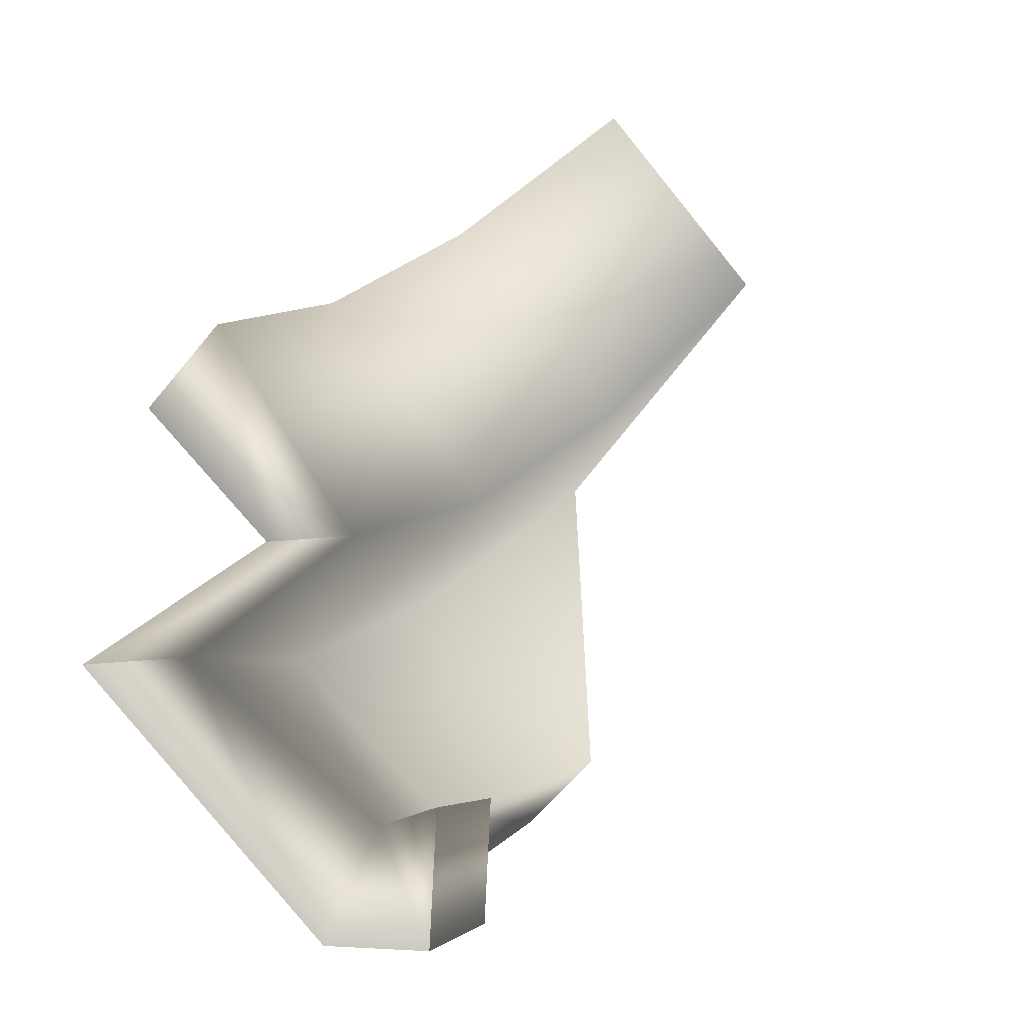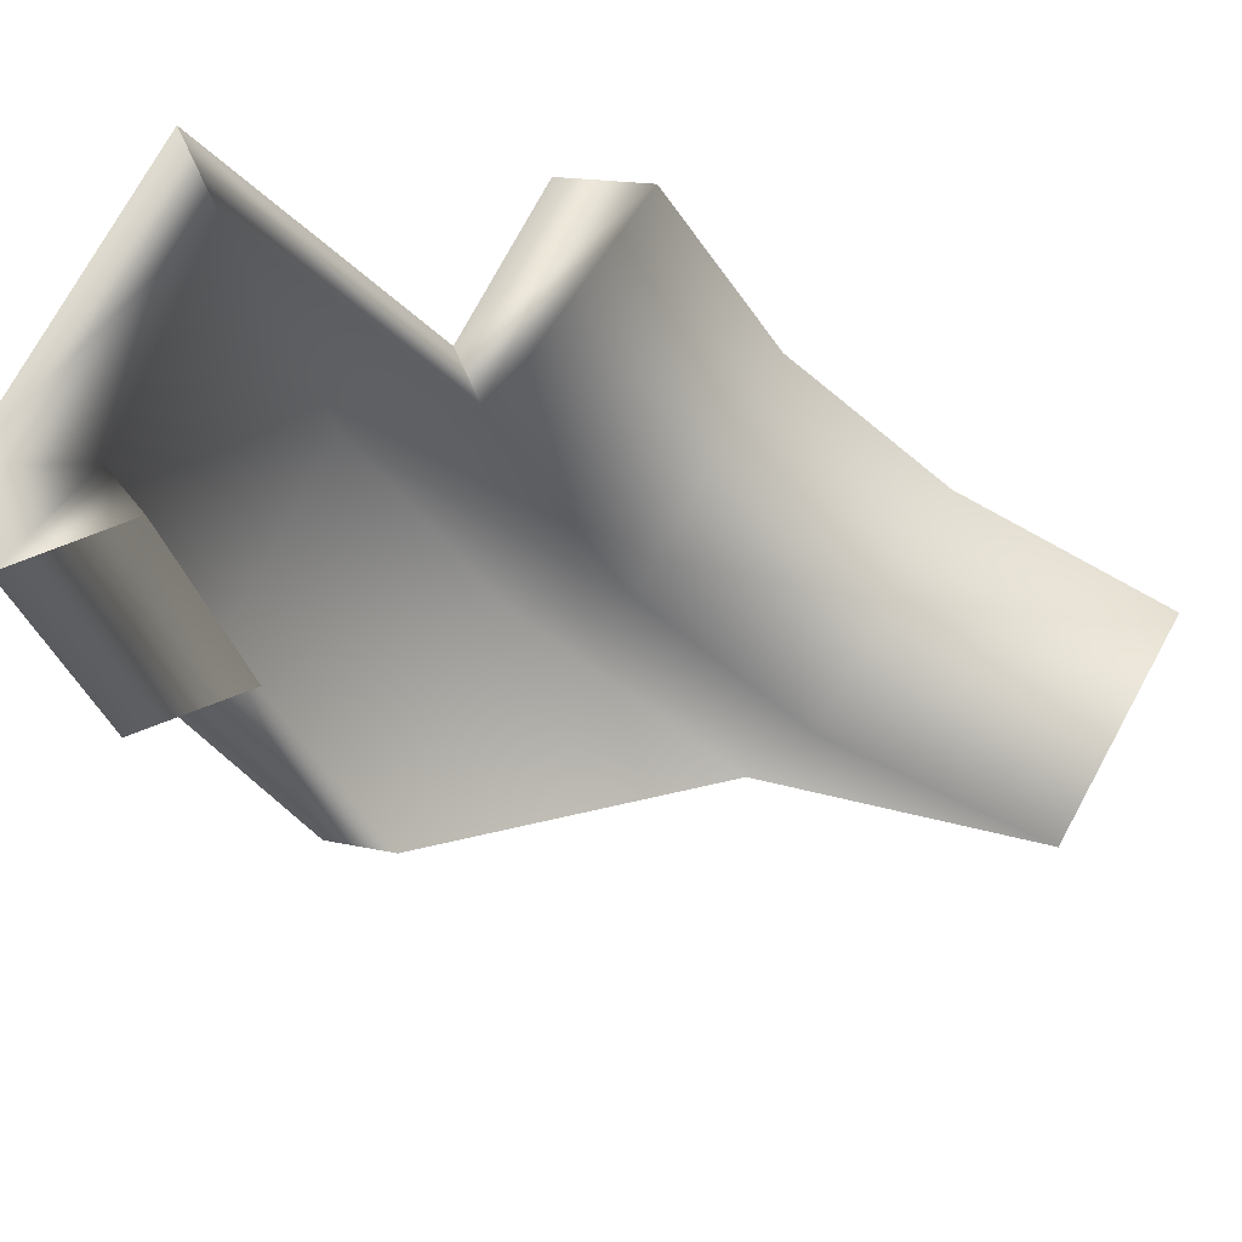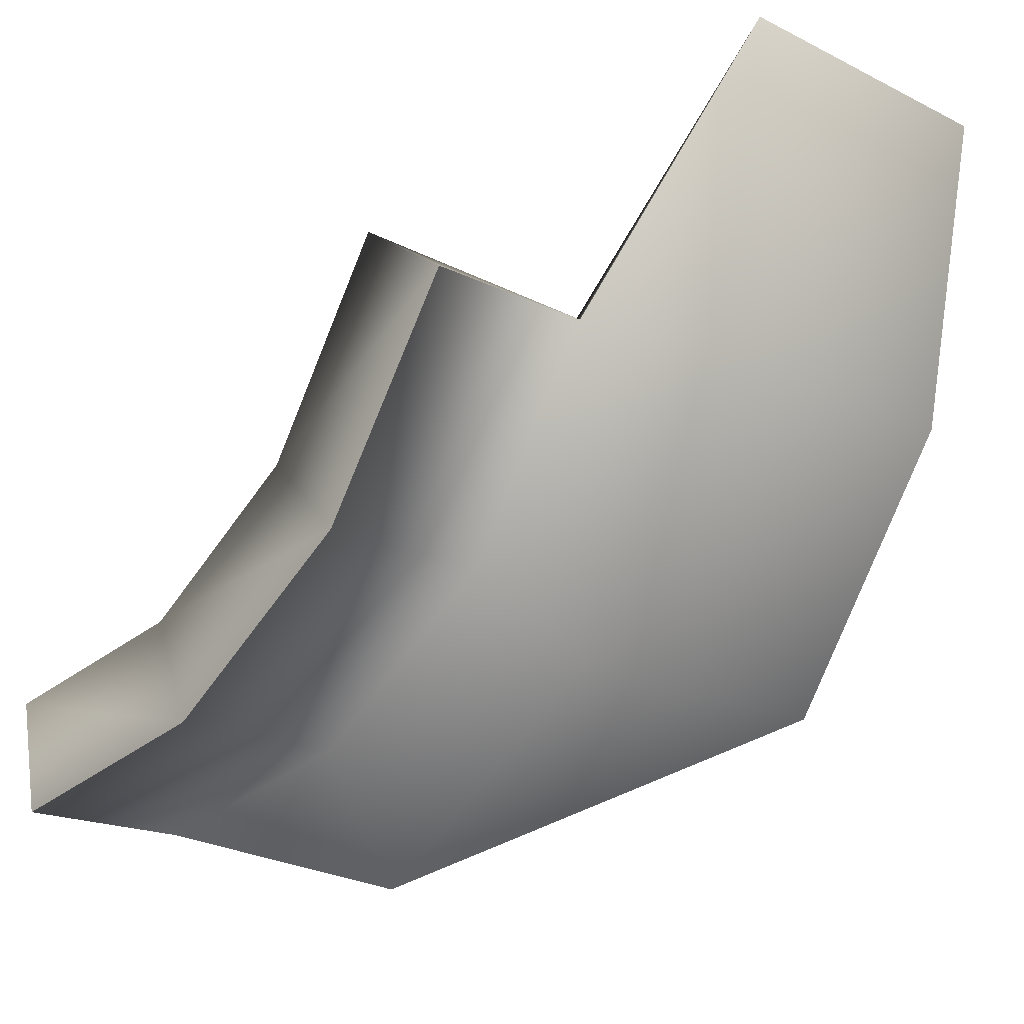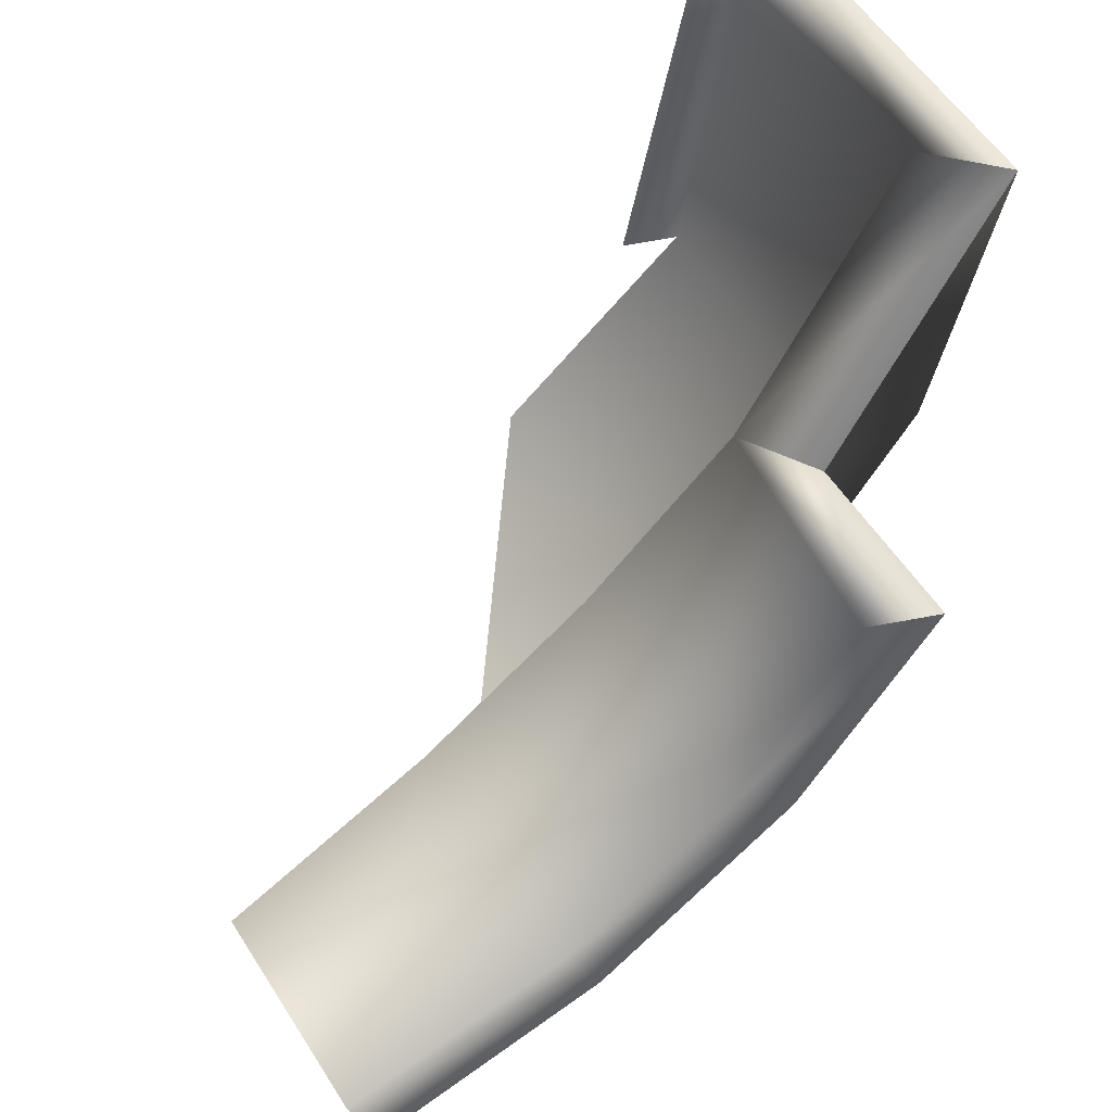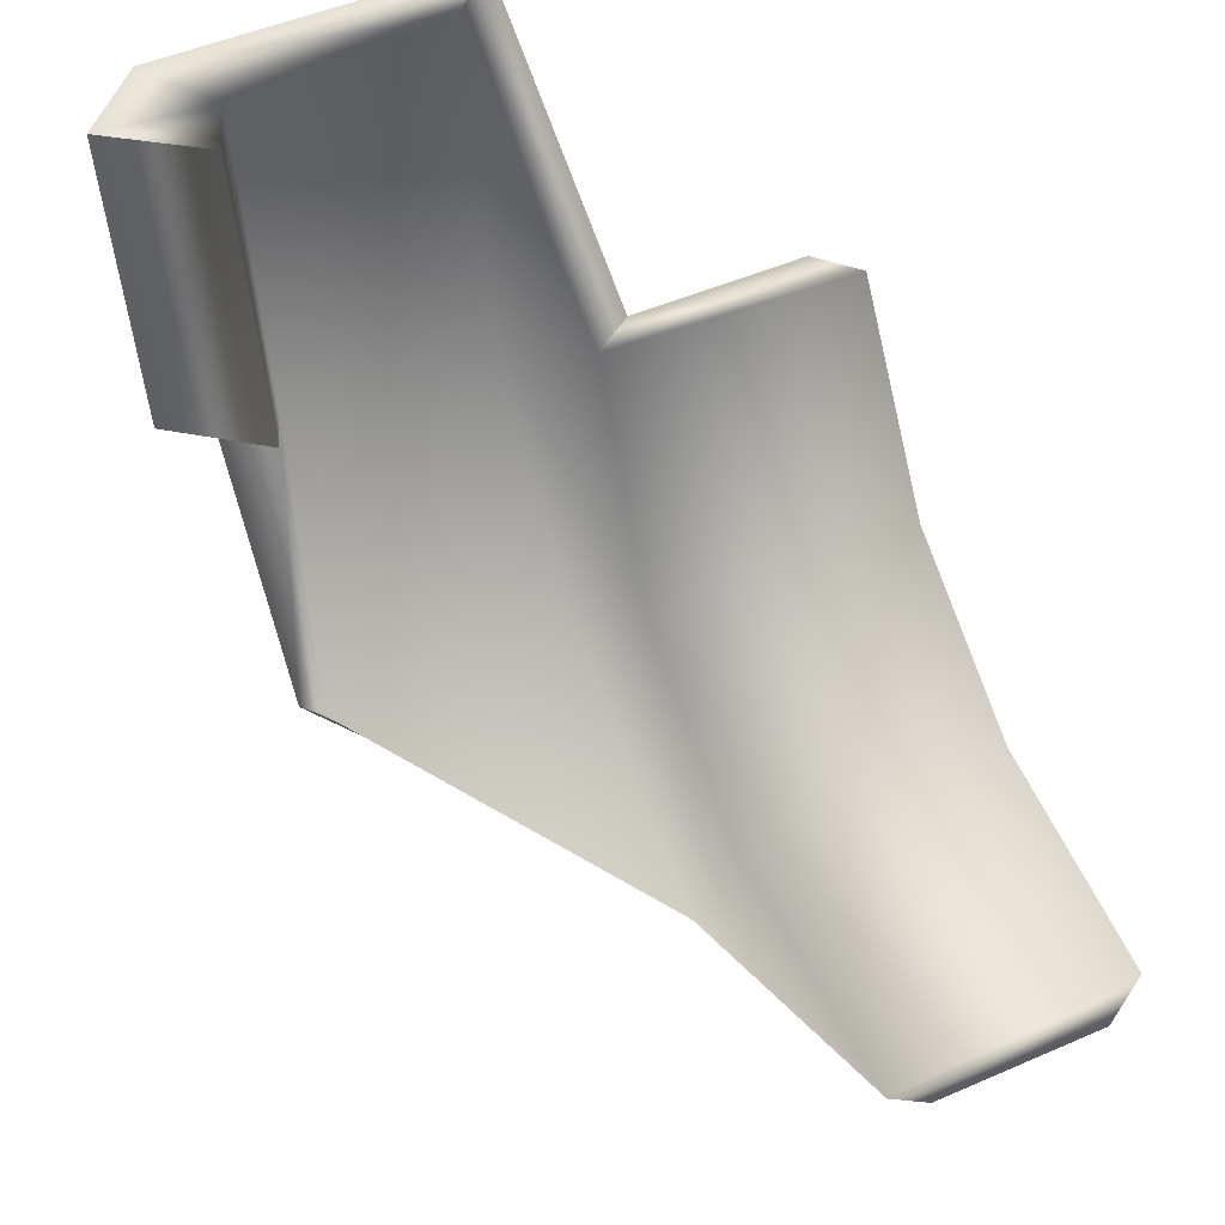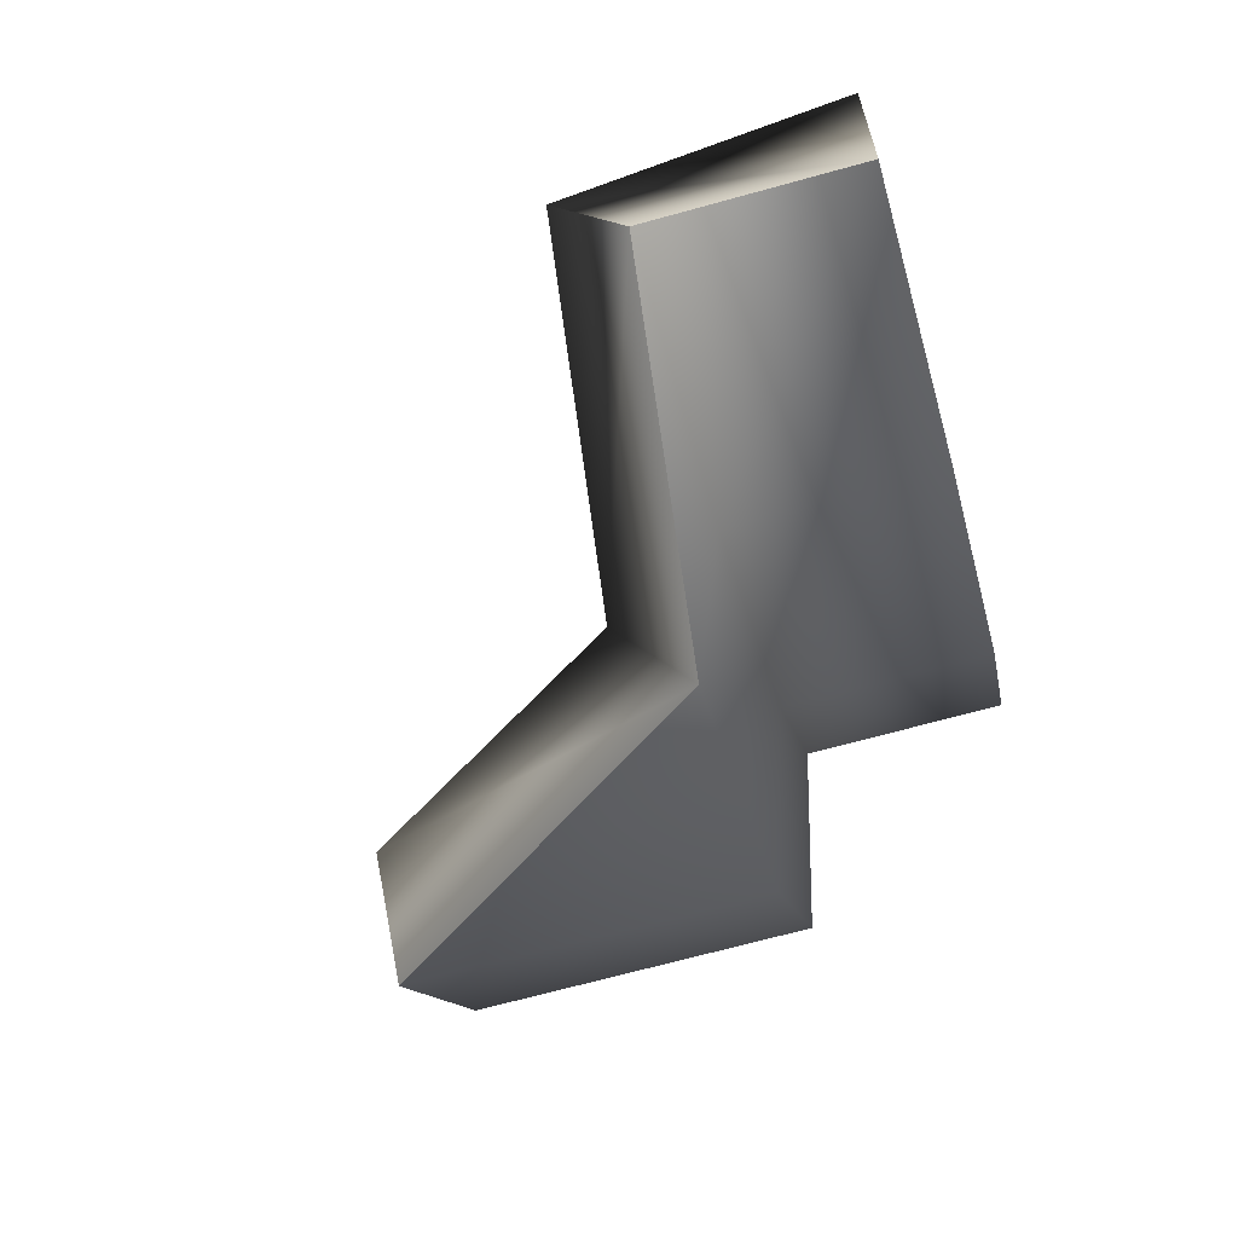
<metadata>
{"format":"obj","ext":"obj","renderer":"f3d","projection":"perspective","resolution":1024,"background":"white","views":[{"elev":77.3,"azim":138.4,"up":"+Z"},{"elev":68.8,"azim":-153.3,"up":"+Z"},{"elev":-18.3,"azim":46.2,"up":"+Z"},{"elev":57.8,"azim":-33.1,"up":"+Z"},{"elev":50.1,"azim":-115.5,"up":"+Z"},{"elev":-68.4,"azim":-74.5,"up":"+Z"}]}
</metadata>
<code>
g shard_33
v 0.01813 -0.02644 0.01098
v 0.005361 -0.02644 -0.008122
v 0.01813 -0.01044 0.01098
v 0.005361 -0.01044 -0.008122
v -0.01374 -0.02644 -0.02089
v -0.01374 -0.01044 -0.02089
v -0.03628 -0.02644 -0.02537
v -0.03628 -0.01044 -0.02537
v -0.01374 -0.01044 -0.02089
v -0.03628 -0.01044 -0.02537
v -0.008512 -0.007329 -0.03352
v 0.01503 -0.007329 -0.01779
v 0.01503 0.02092 -0.01779
v 0.005361 -0.01044 -0.008122
v 0.03075 0.02092 0.00575
v 0.03075 -0.007329 0.00575
v 0.01813 -0.01044 0.01098
v 0.03628 -0.007329 0.03352
v 0.03628 0.02092 0.03352
v 0.02556 0.02644 0.007904
v 0.03065 0.02644 0.03352
v 0.01813 -0.01044 0.01098
v 0.00929 -0.02644 0.01689
v 0.01813 -0.02644 0.01098
v 0.01253 -0.005264 0.01417
v -0.002009 -0.02644 -0.0007525
v 0.01813 -0.02644 0.01098
v -0.0002554 -0.00338 -0.002506
v 0.005361 -0.02644 -0.008122
v -0.01773 -0.02644 -0.01126
v -0.01678 -0.00338 -0.01355
v -0.01374 -0.02644 -0.02089
v -0.03835 -0.02644 -0.01495
v -0.03628 -0.02644 -0.02537
v -0.03755 -0.005264 -0.01898
v -0.03628 -0.02644 -0.02537
v -0.03628 -0.01044 -0.02537
v 0.03628 -0.007329 0.03352
v 0.01253 -0.005264 0.01417
v 0.01813 -0.01044 0.01098
v 0.02989 -0.002153 0.03479
v 0.02282 -0.001076 0.009039
v -0.0002554 -0.00338 -0.002506
v 0.008951 -0.001076 -0.01171
v -0.01678 -0.00338 -0.01355
v -0.0117 -0.002153 -0.02792
v -0.03755 -0.005264 -0.01898
v -0.03628 -0.01044 -0.02537
v -0.008512 -0.007329 -0.03352
v 0.007657 0.02092 -0.01042
v 0.01503 0.02092 -0.01779
v 0.02265 0.01716 0.009435
v 0.01503 0.02092 -0.01779
v 0.03075 0.02092 0.00575
v 0.02738 0.01716 0.03529
v 0.03628 0.02092 0.03352
v 0.03628 -0.007329 0.03352
v 0.03065 0.02644 0.03352
v 0.02328 0.01893 0.03498
v 0.01819 0.01893 0.00937
v 0.03075 0.02092 0.00575
v 0.02556 0.02644 0.007904
v 0.02556 0.02644 0.007904
v 0.03065 0.02644 0.03352
g shard_33_0
f 3 2 1
f 4 2 3
f 4 5 2
f 6 5 4
f 6 7 5
f 8 7 6
f 11 10 9
f 11 9 12
f 13 11 12
f 12 9 14
f 13 12 15
f 12 14 16
f 15 12 16
f 16 14 17
f 16 17 18
f 19 16 18
f 15 16 19
f 15 19 20
f 20 19 21
f 24 23 22
f 23 25 22
f 26 25 23
f 26 23 27
f 26 28 25
f 29 26 27
f 30 28 26
f 30 26 29
f 30 31 28
f 32 30 29
f 33 31 30
f 33 30 32
f 34 33 32
f 33 35 31
f 35 33 36
f 37 35 36
f 40 39 38
f 39 41 38
f 39 42 41
f 43 42 39
f 43 44 42
f 45 44 43
f 45 46 44
f 47 46 45
f 46 47 48
f 49 46 48
f 50 46 49
f 46 50 44
f 51 50 49
f 44 50 52
f 44 52 42
f 52 50 53
f 54 52 53
f 42 55 41
f 42 52 55
f 41 55 56
f 57 41 56
f 56 55 58
f 55 59 58
f 55 52 60
f 55 60 59
f 60 52 61
f 62 60 61
f 59 60 63
f 64 59 63

</code>
